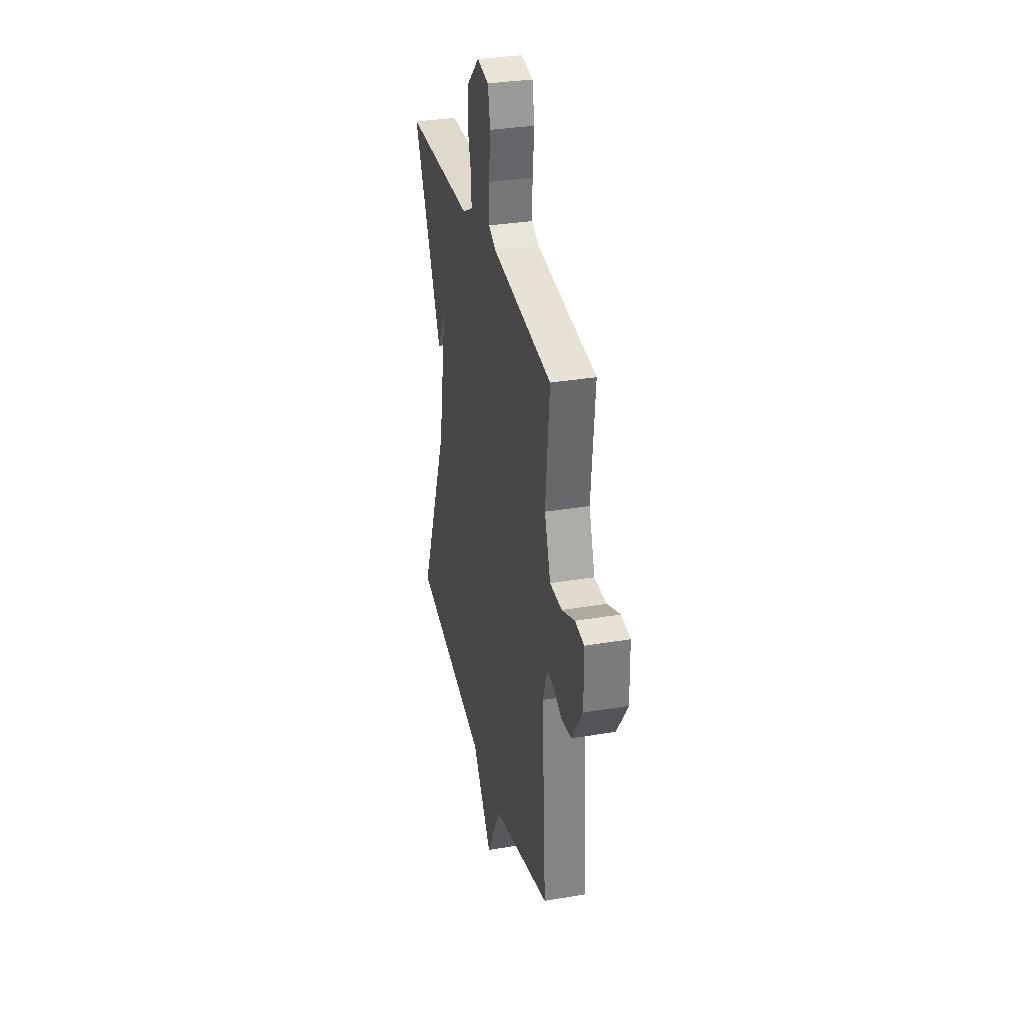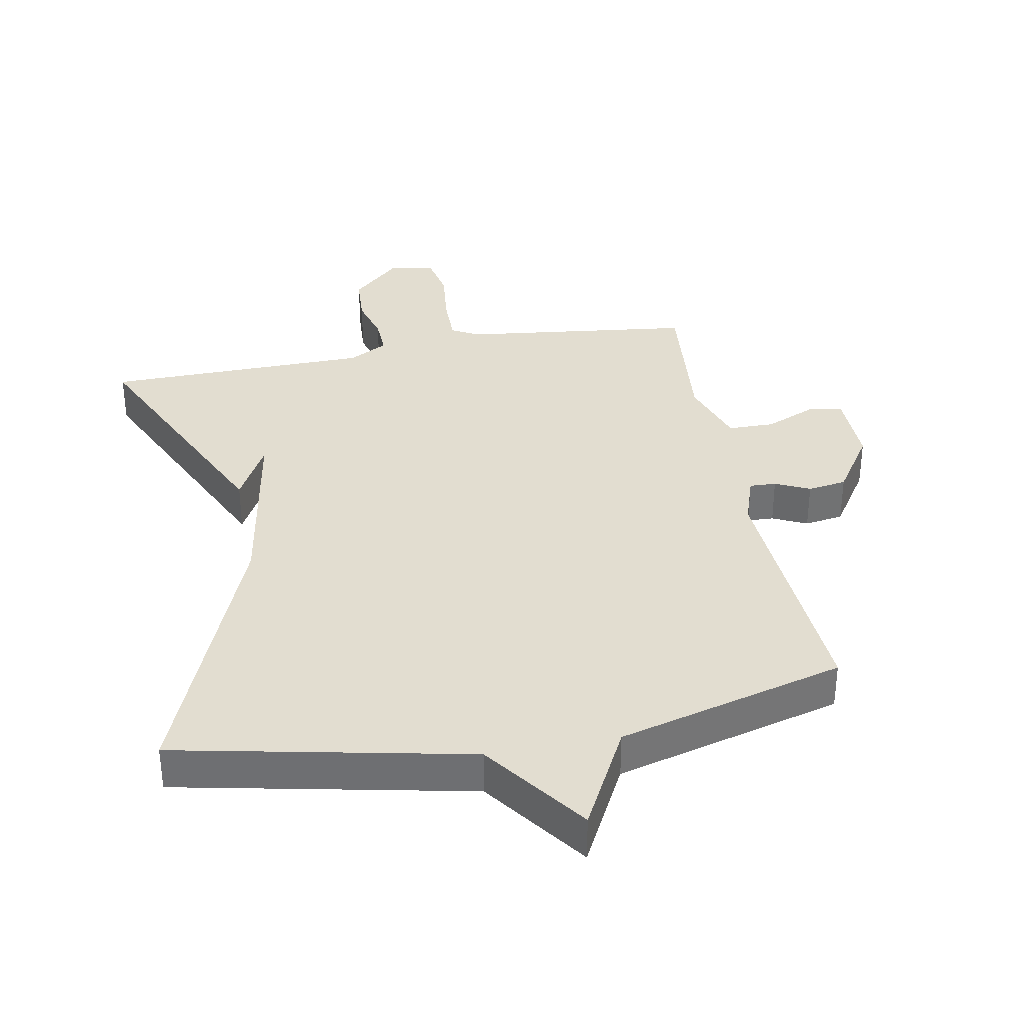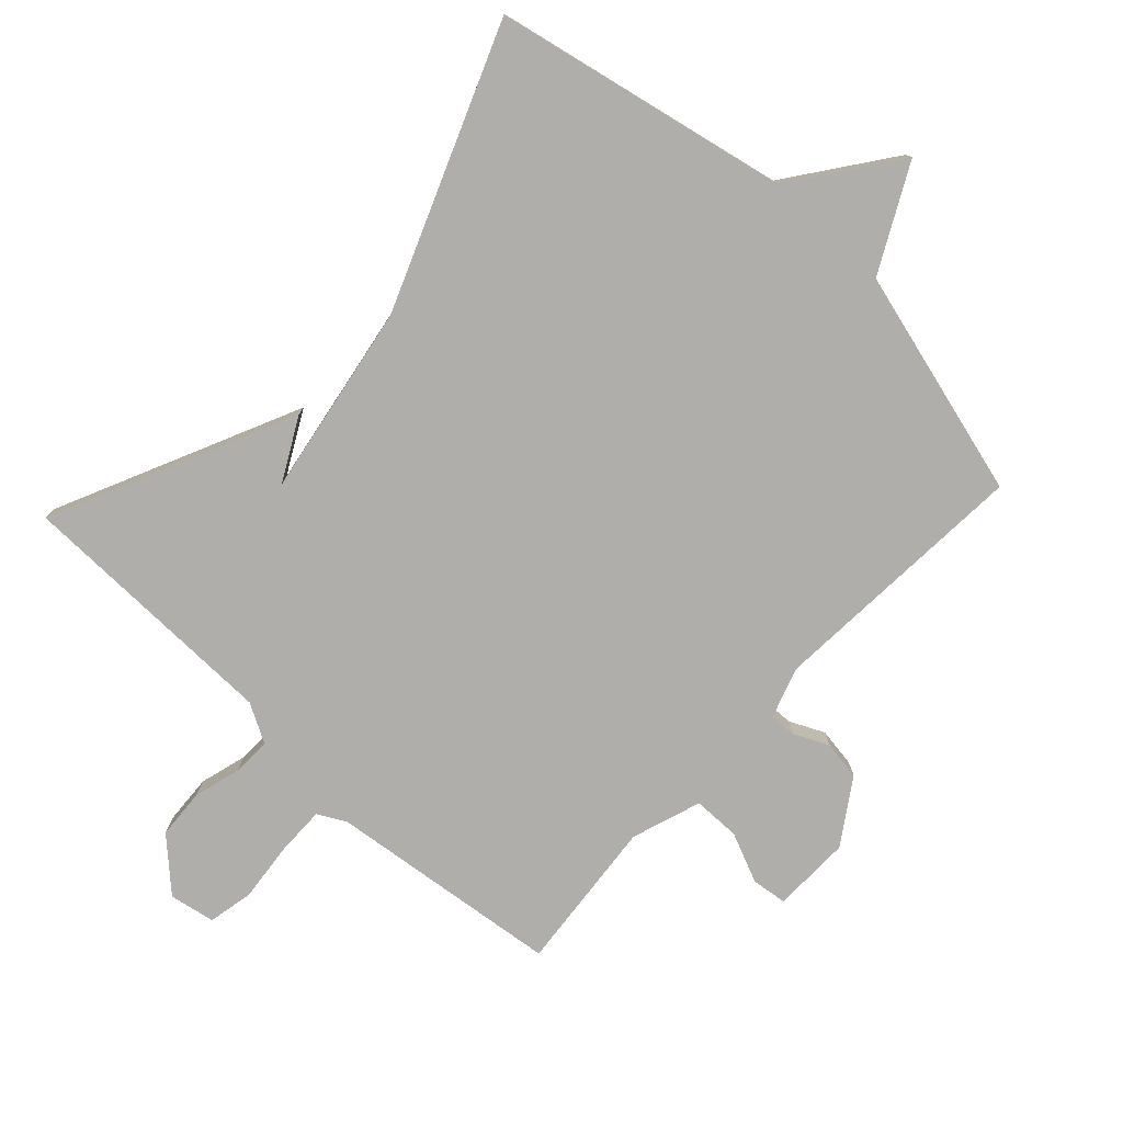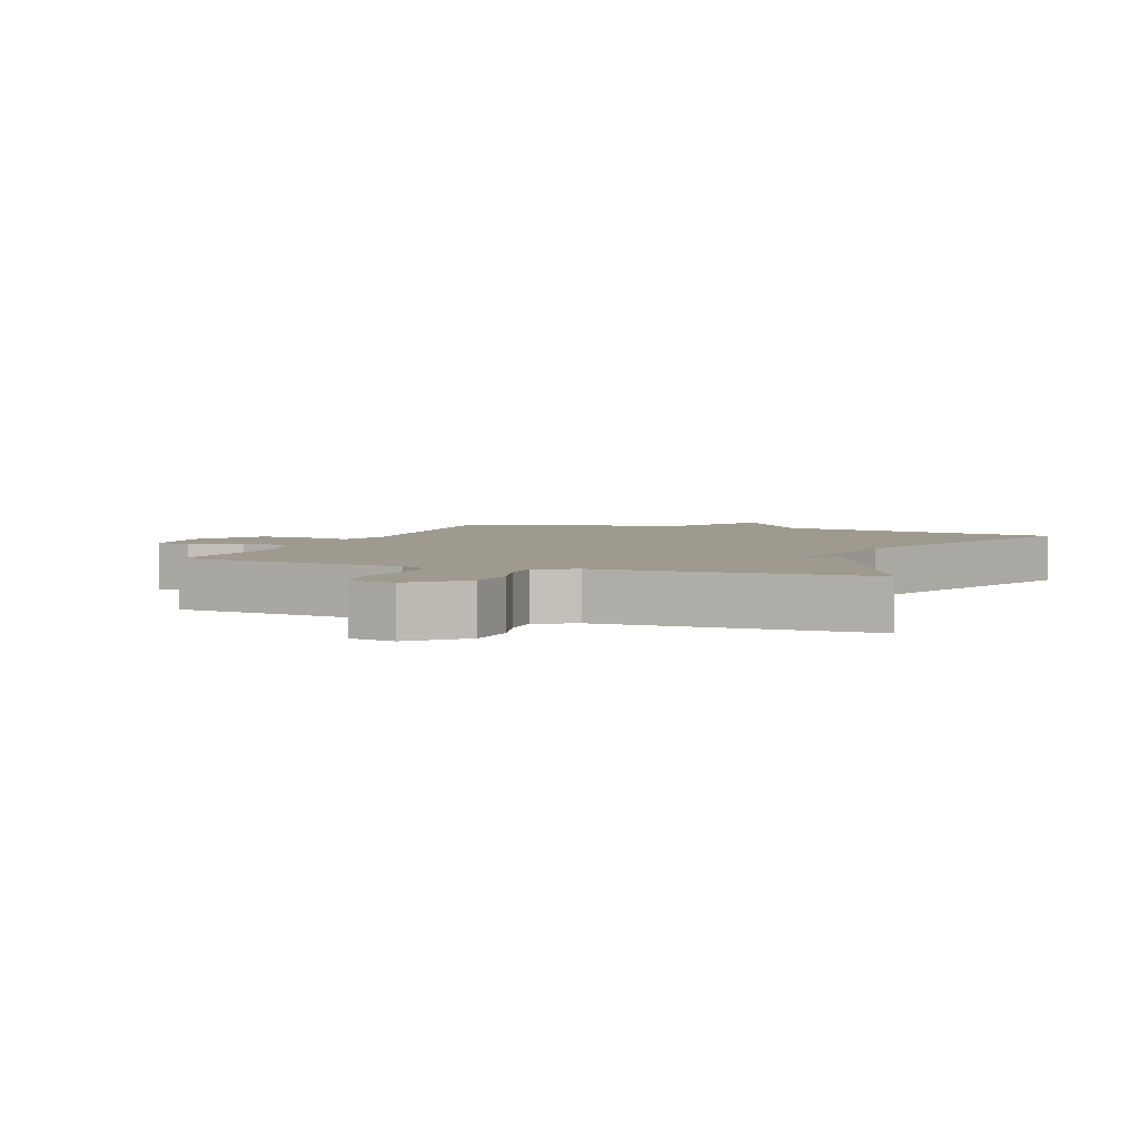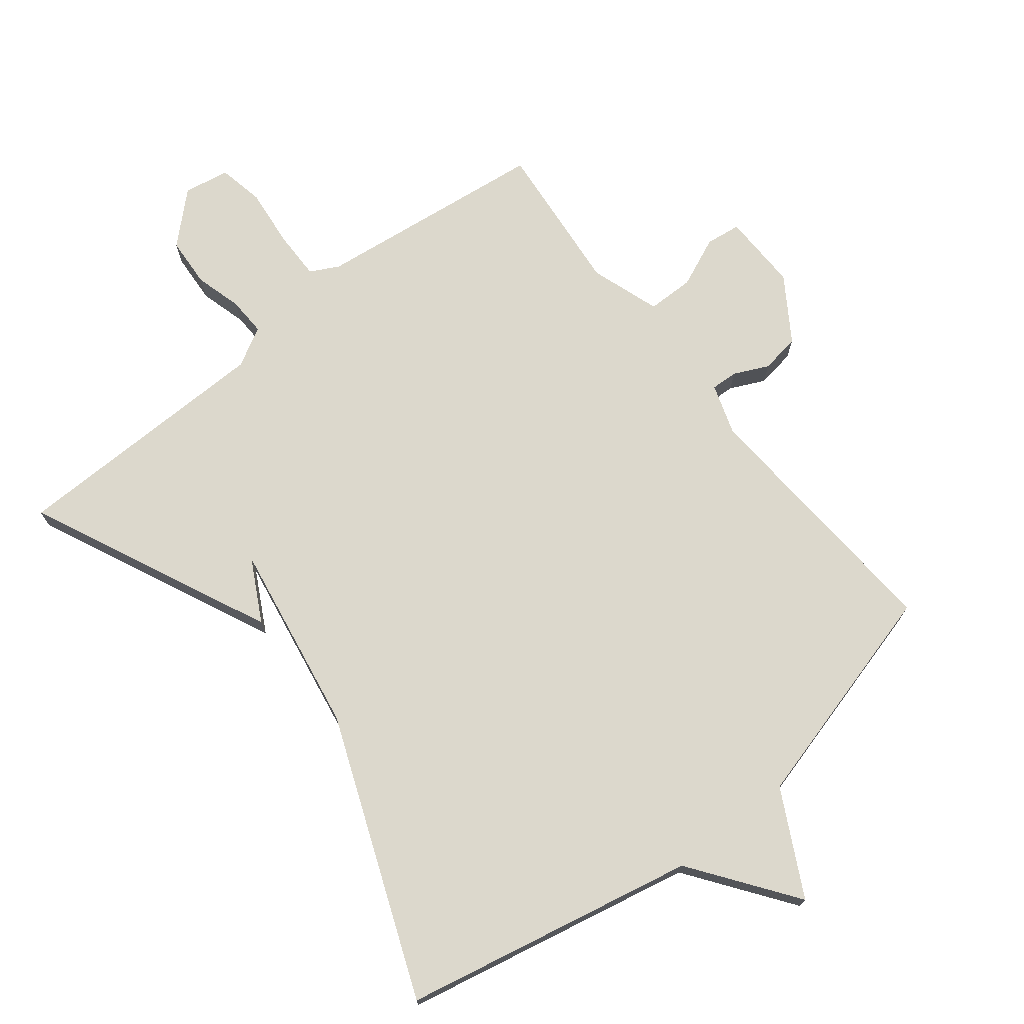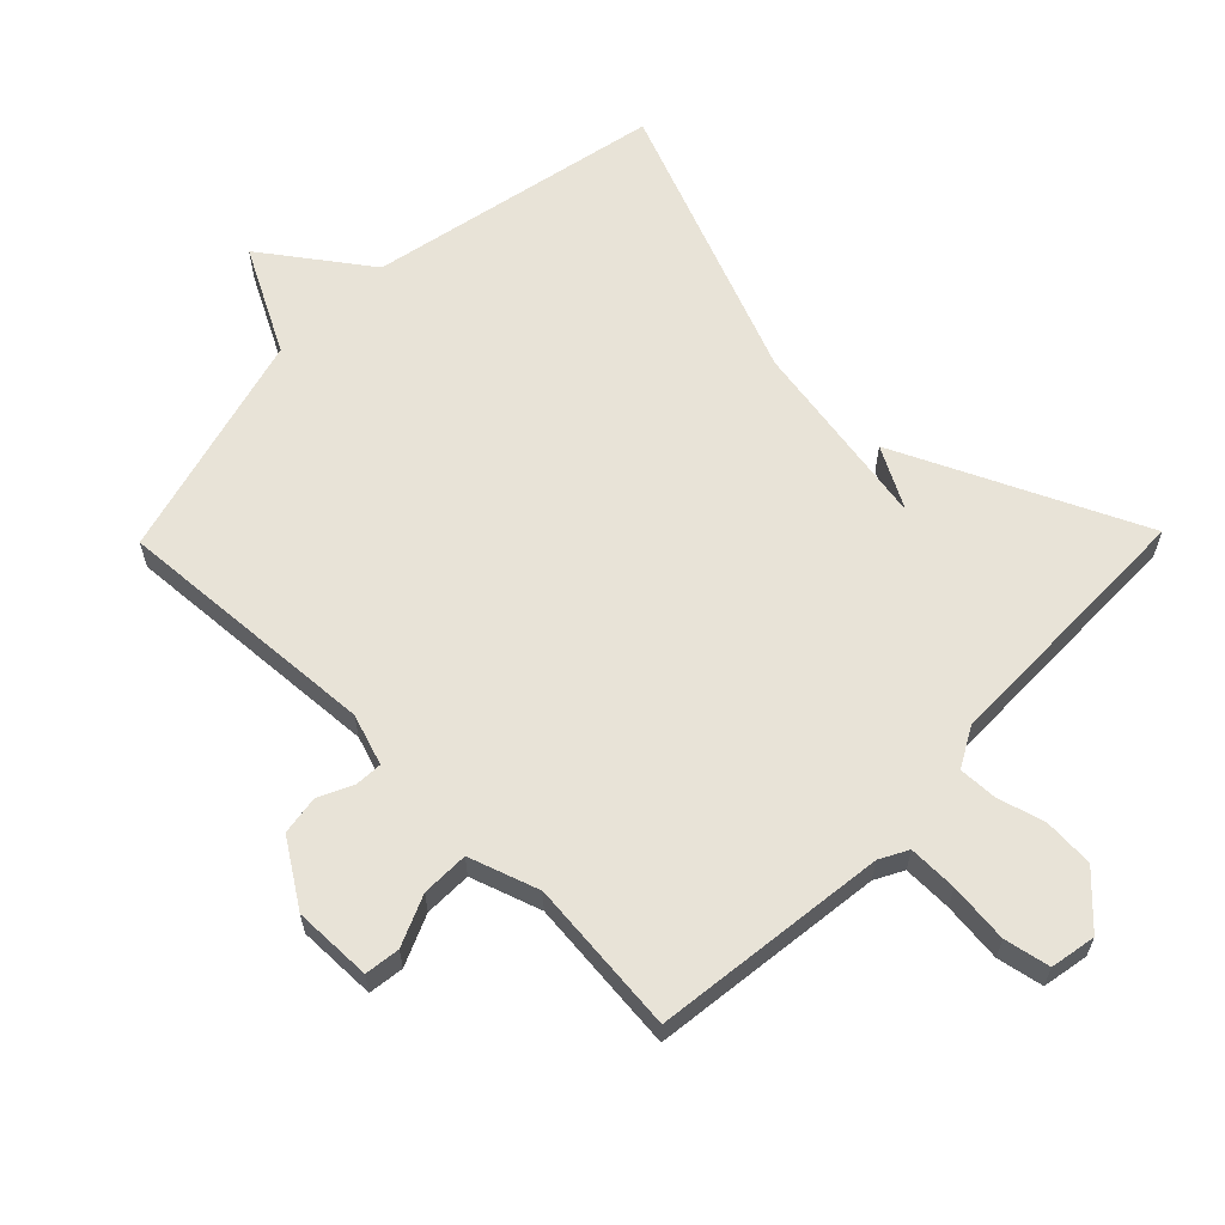
<metadata>
{"format":"obj","ext":"obj","renderer":"f3d","projection":"perspective","resolution":1024,"background":"white","views":[{"elev":32.4,"azim":-103.2,"up":"+Z"},{"elev":35.2,"azim":169.3,"up":"+Y"},{"elev":-77.9,"azim":136.9,"up":"+Y"},{"elev":3.8,"azim":21.1,"up":"+Y"},{"elev":72.7,"azim":141.5,"up":"+Y"},{"elev":62.2,"azim":-45.7,"up":"+Y"}]}
</metadata>
<code>
v 0.5 0.07 0.5
v 0.329 0.07 0.128
v 0.278 0.07 0.223
v 0.329 0.07 -0.072
v 0.5 0.07 -0.5
v 0.05 0.07 -0.594
v -0.066 0.07 -0.754
v -0.15 0.07 -0.594
v -0.5 0.07 -0.5
v -0.474 0.07 -0.095
v -0.5 0.07 -0.017
v -0.541 0.07 -0.019
v -0.594 0.07 -0.044
v -0.654 0.07 -0.035
v -0.718 0.07 0.062
v -0.716 0.07 0.182
v -0.662 0.07 0.189
v -0.585 0.07 0.156
v -0.513 0.07 0.157
v -0.477 0.07 0.264
v -0.5 0.07 0.5
v -0.143 0.07 0.544
v -0.1 0.07 0.567
v -0.101 0.07 0.642
v -0.111 0.07 0.733
v -0.097 0.07 0.803
v -0.027 0.07 0.816
v 0.048 0.07 0.746
v 0.053 0.07 0.669
v 0.033 0.07 0.597
v 0.031 0.07 0.538
v 0.091 0.07 0.505
v 0.5 0 0.5
v 0.329 0 0.128
v 0.278 0 0.223
v 0.329 0 -0.072
v 0.5 0 -0.5
v 0.05 0 -0.594
v -0.066 0 -0.754
v -0.15 0 -0.594
v -0.5 0 -0.5
v -0.474 0 -0.095
v -0.5 0 -0.017
v -0.541 0 -0.019
v -0.594 0 -0.044
v -0.654 0 -0.035
v -0.718 0 0.062
v -0.716 0 0.182
v -0.662 0 0.189
v -0.585 0 0.156
v -0.513 0 0.157
v -0.477 0 0.264
v -0.5 0 0.5
v -0.143 0 0.544
v -0.1 0 0.567
v -0.101 0 0.642
v -0.111 0 0.733
v -0.097 0 0.803
v -0.027 0 0.816
v 0.048 0 0.746
v 0.053 0 0.669
v 0.033 0 0.597
v 0.031 0 0.538
v 0.091 0 0.505
f 28 29 30
f 27 28 30
f 26 27 30
f 25 26 30
f 24 25 30
f 23 24 30 31
f 22 23 31 32
f 20 21 22 32
f 16 17 18
f 15 16 18
f 14 15 18
f 13 14 18
f 12 13 18
f 11 12 18 19
f 20 32 1
f 19 20 1
f 11 19 1
f 10 11 1
f 6 7 8
f 8 9 10
f 6 8 10
f 5 6 10
f 4 5 10
f 1 2 3
f 10 1 3
f 3 4 10
f 62 61 60
f 62 60 59
f 62 59 58
f 62 58 57
f 62 57 56
f 63 62 56 55
f 64 63 55 54
f 64 54 53 52
f 50 49 48
f 50 48 47
f 50 47 46
f 50 46 45
f 50 45 44
f 51 50 44 43
f 33 64 52
f 33 52 51
f 33 51 43
f 33 43 42
f 40 39 38
f 42 41 40
f 42 40 38
f 42 38 37
f 42 37 36
f 35 34 33
f 35 33 42
f 42 36 35
f 1 33 34 2
f 2 34 35 3
f 3 35 36 4
f 4 36 37 5
f 5 37 38 6
f 6 38 39 7
f 7 39 40 8
f 8 40 41 9
f 9 41 42 10
f 10 42 43 11
f 11 43 44 12
f 12 44 45 13
f 13 45 46 14
f 14 46 47 15
f 15 47 48 16
f 16 48 49 17
f 17 49 50 18
f 18 50 51 19
f 19 51 52 20
f 20 52 53 21
f 21 53 54 22
f 22 54 55 23
f 23 55 56 24
f 24 56 57 25
f 25 57 58 26
f 26 58 59 27
f 27 59 60 28
f 28 60 61 29
f 29 61 62 30
f 30 62 63 31
f 31 63 64 32
f 32 64 33 1

</code>
